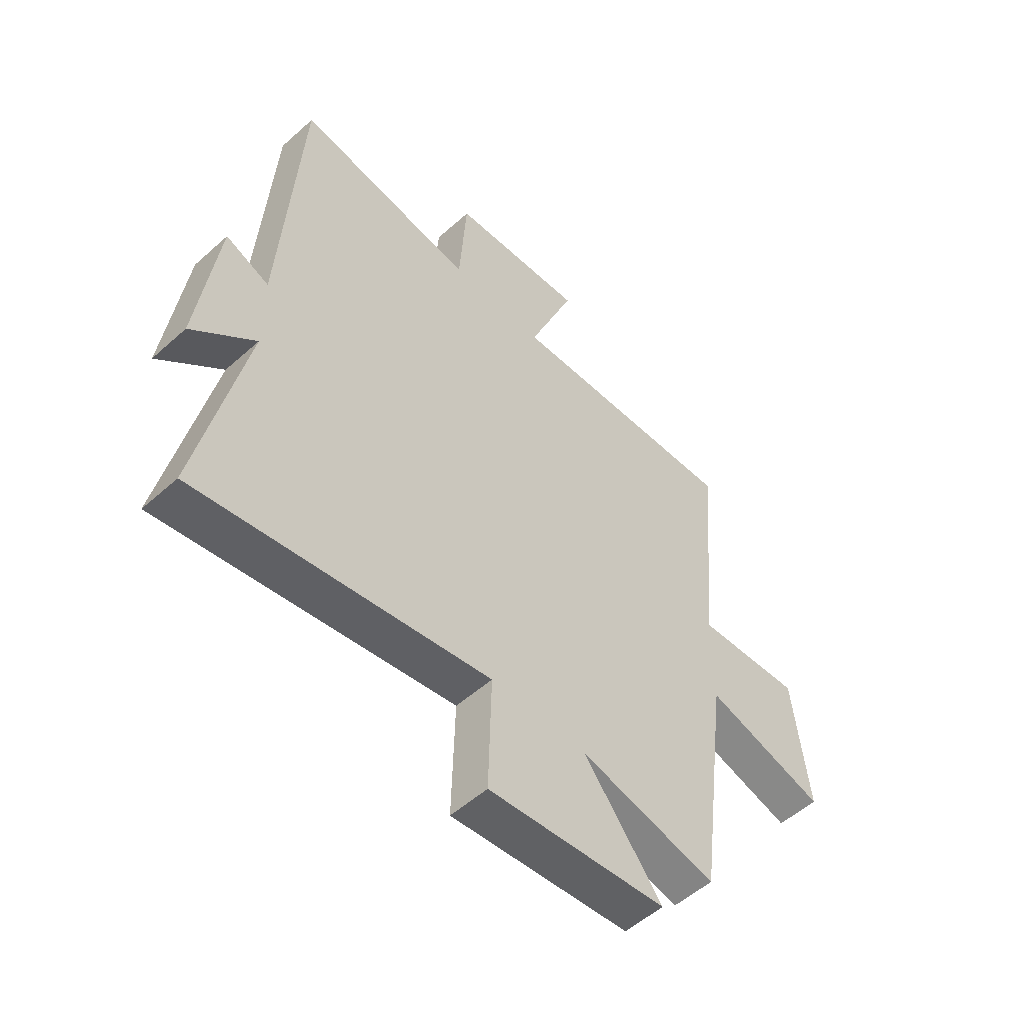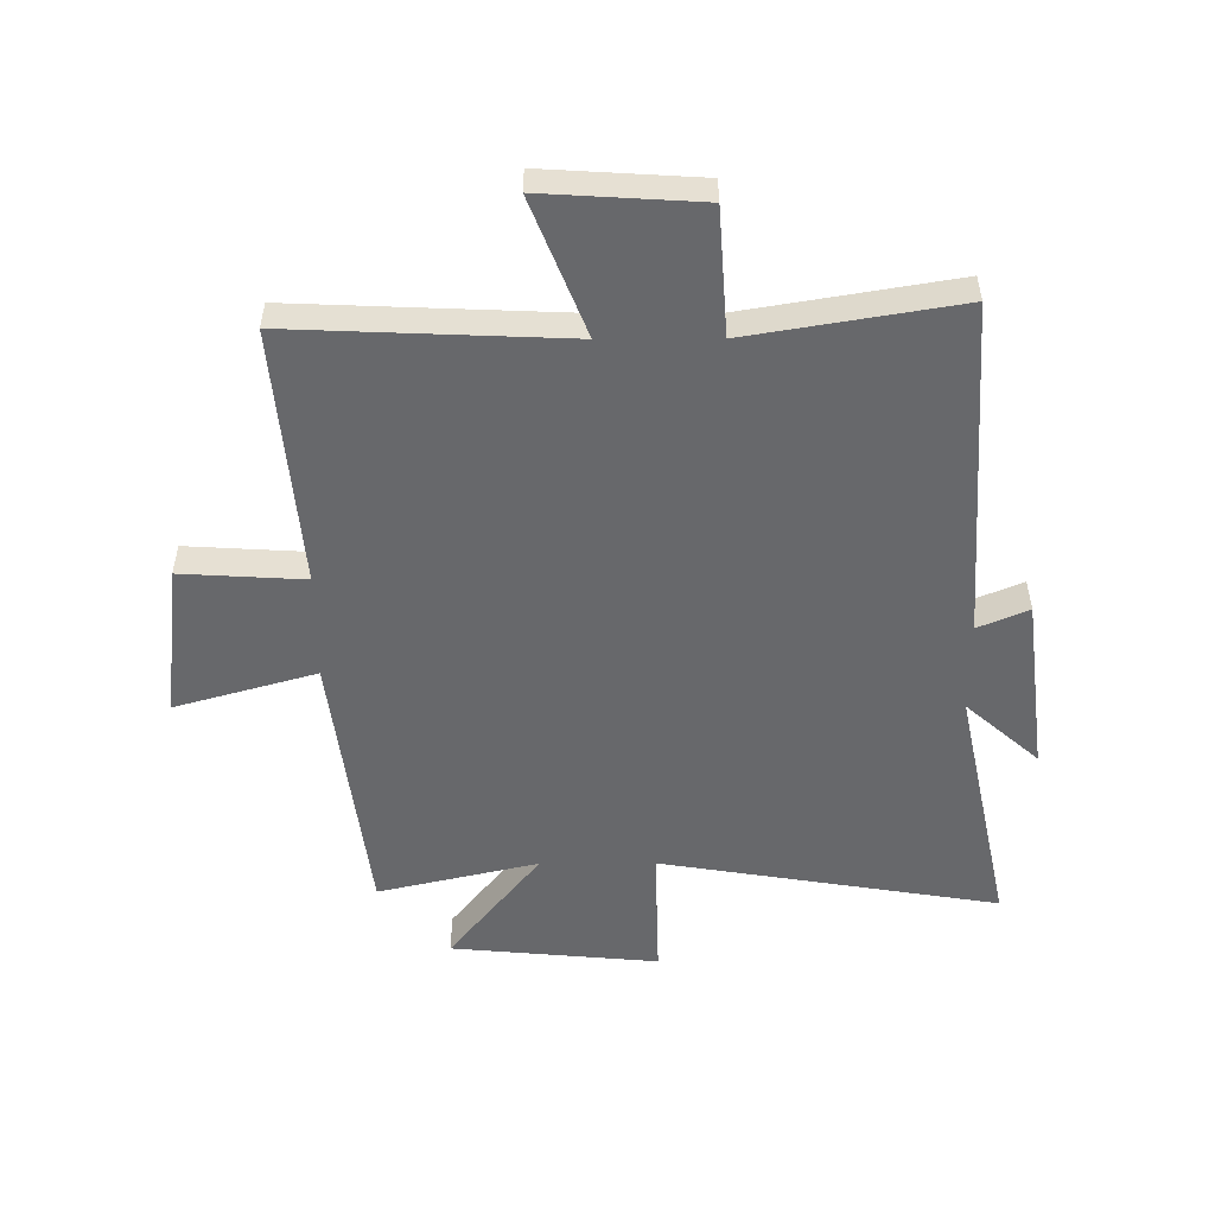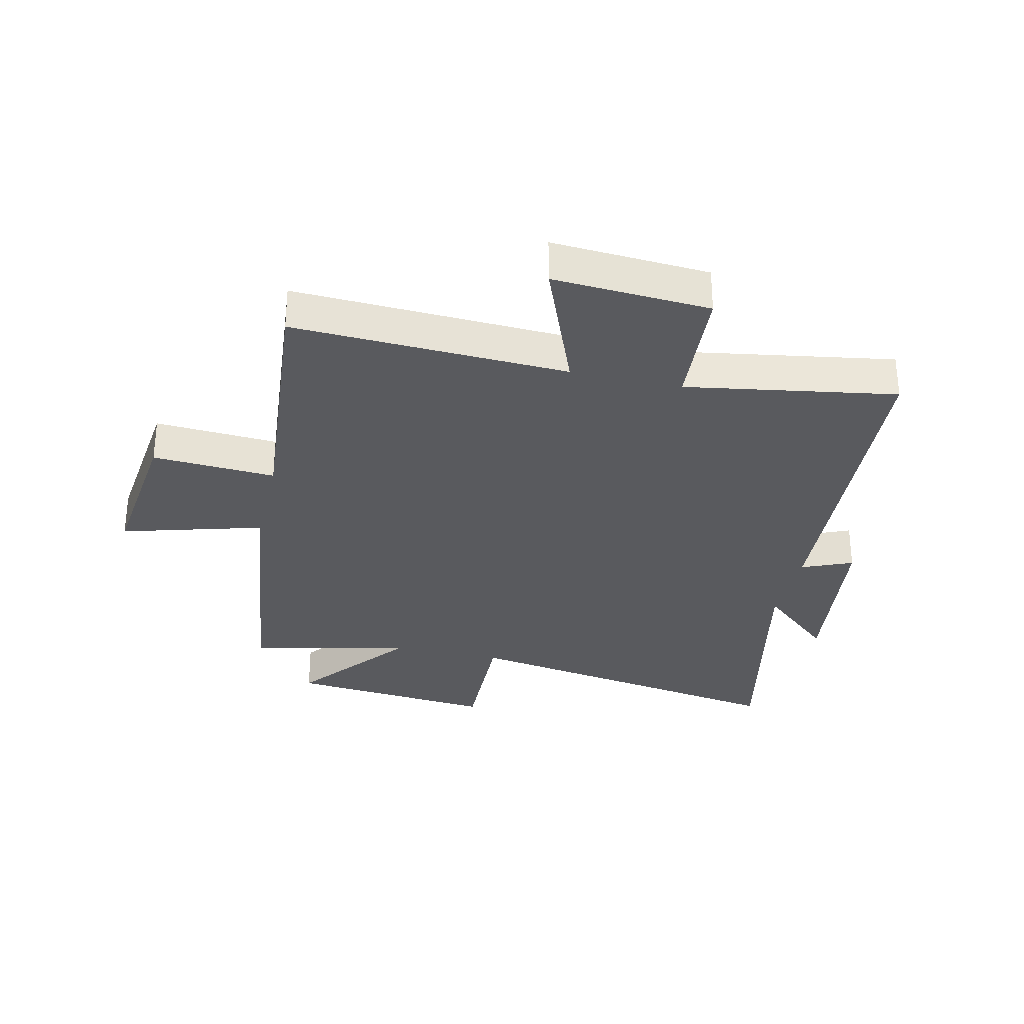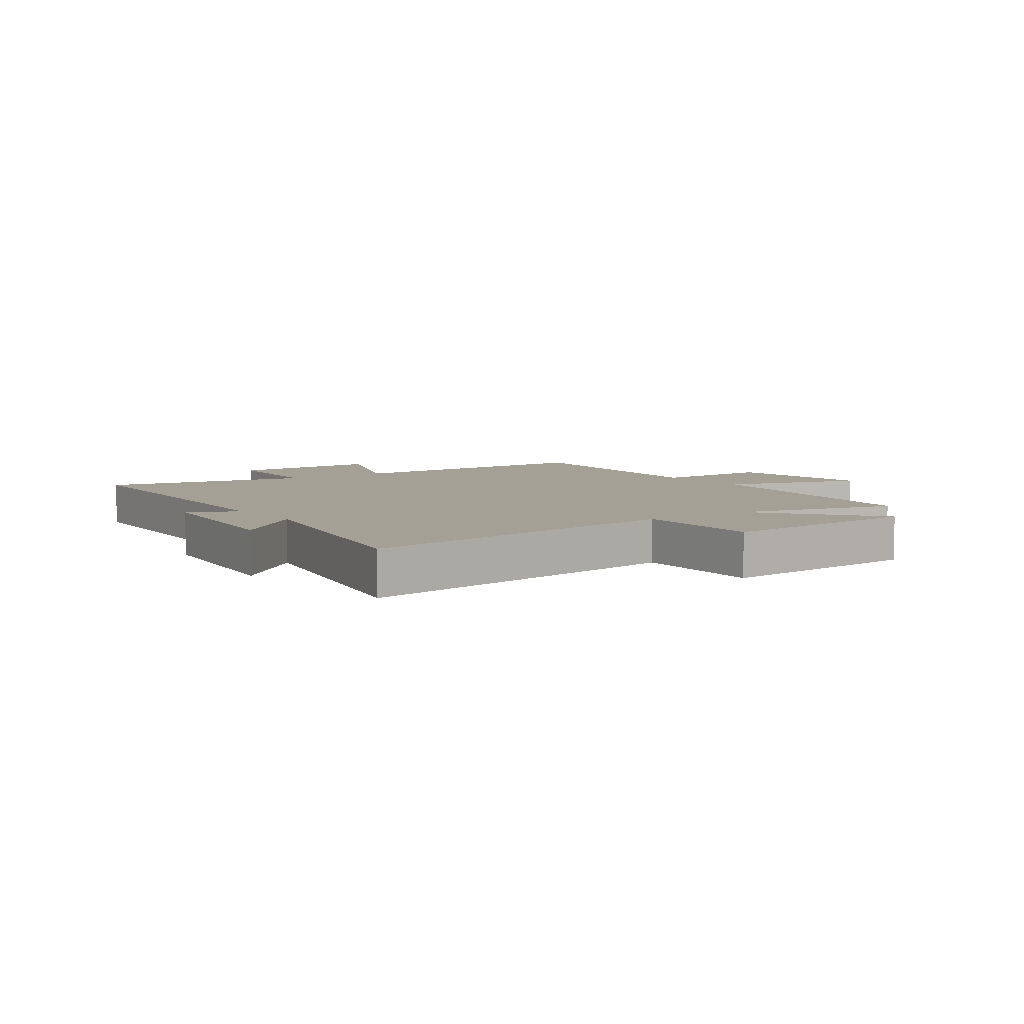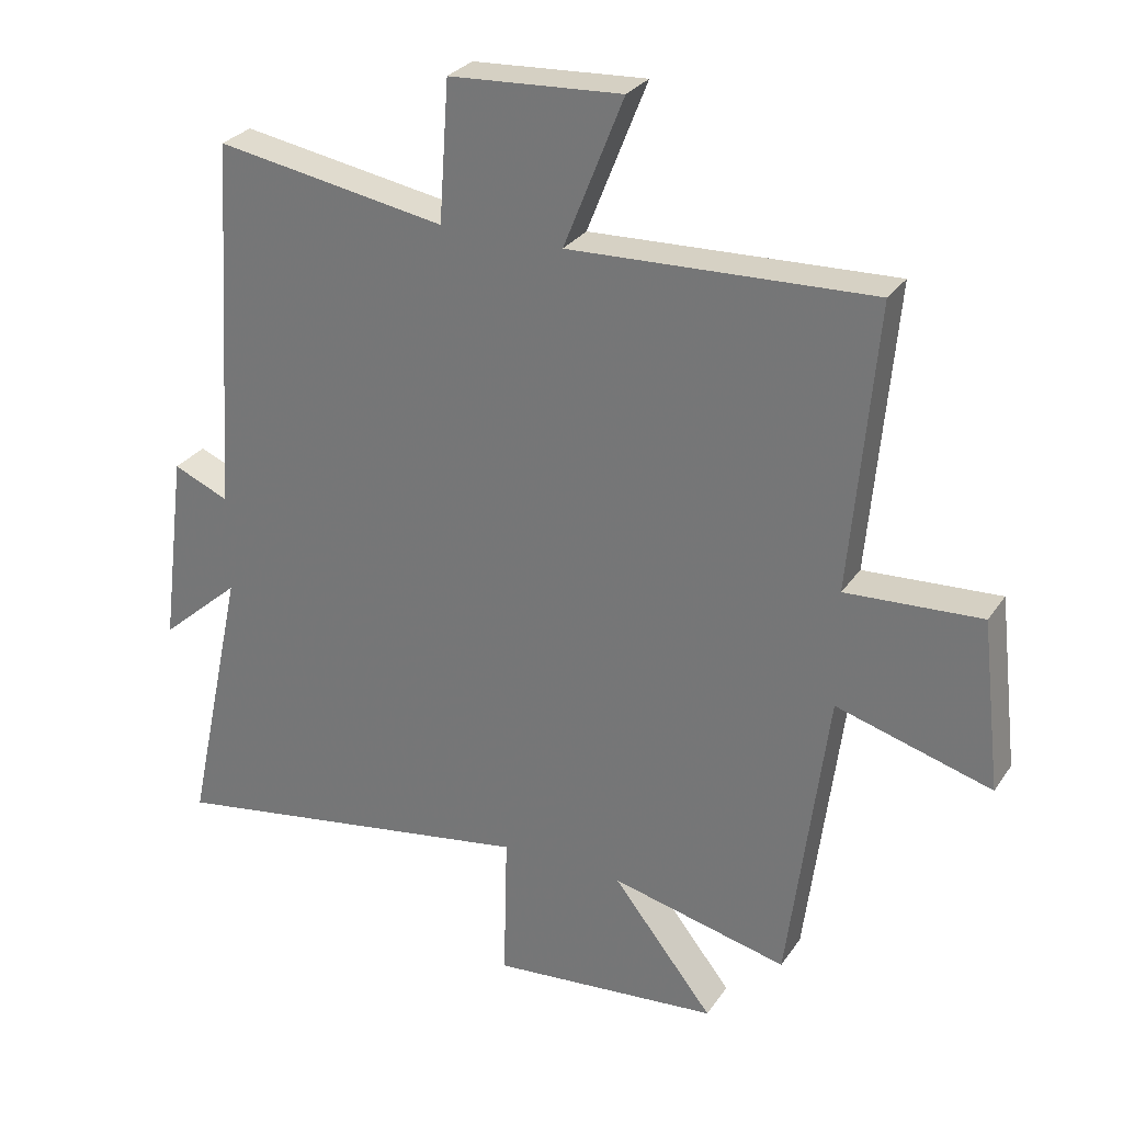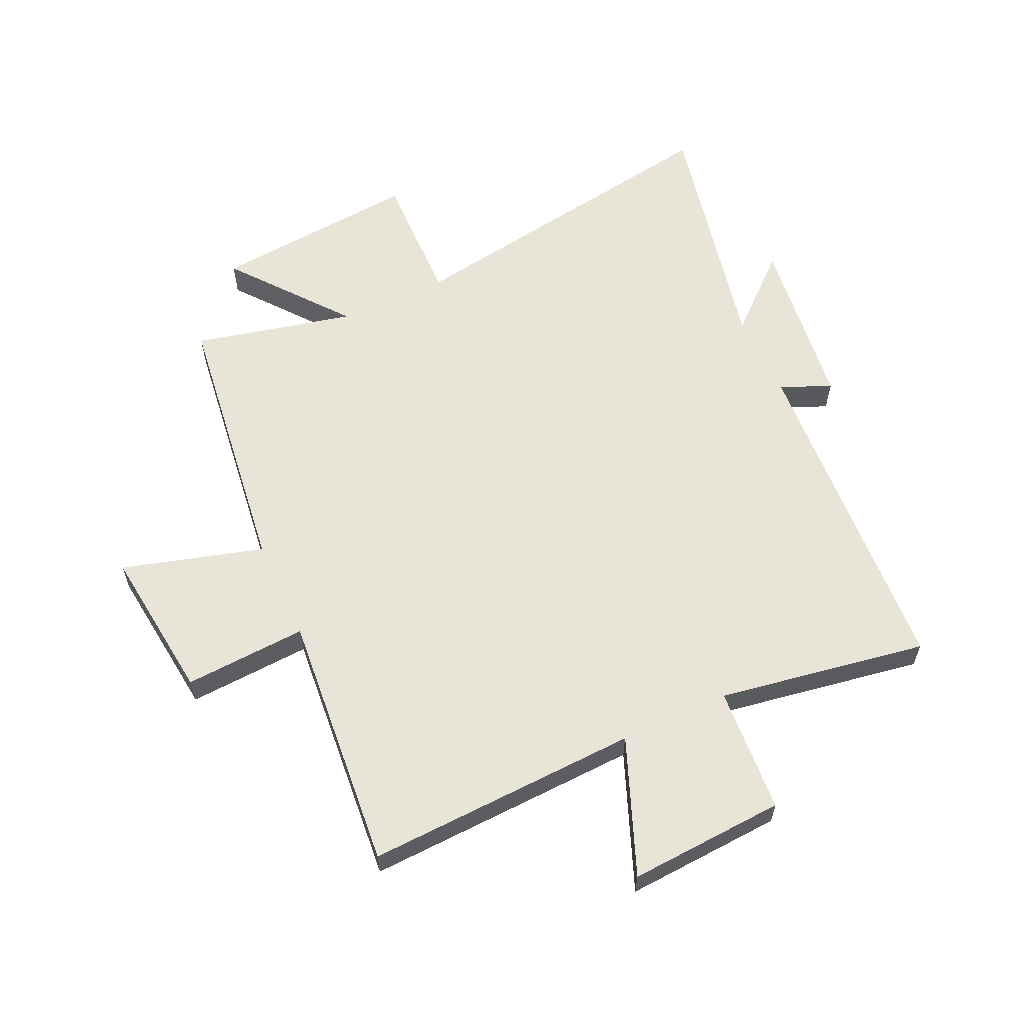
<metadata>
{"format":"obj","ext":"obj","renderer":"f3d","projection":"perspective","resolution":1024,"background":"white","views":[{"elev":-53.5,"azim":133.7,"up":"+Z"},{"elev":-52.5,"azim":0.2,"up":"+Y"},{"elev":-31.3,"azim":-13.0,"up":"+Y"},{"elev":5.8,"azim":145.0,"up":"+Y"},{"elev":28.6,"azim":-152.6,"up":"+Z"},{"elev":60.0,"azim":-24.8,"up":"+Y"}]}
</metadata>
<code>
v -0.539 0.07 0.519
v -0.077 0.07 0.5
v -0.168 0.07 0.729
v 0.096 0.07 0.713
v 0.111 0.07 0.5
v 0.463 0.07 0.559
v 0.5 0.07 -0.014
v 0.585 0.07 0.022
v 0.623 0.07 -0.276
v 0.5 0.07 -0.168
v 0.591 0.07 -0.593
v 0.02 0.07 -0.5
v 0.026 0.07 -0.727
v -0.324 0.07 -0.695
v -0.17 0.07 -0.5
v -0.44 0.07 -0.563
v -0.5 0.07 -0.098
v -0.737 0.07 -0.166
v -0.707 0.07 0.094
v -0.5 0.07 0.082
v -0.539 0 0.519
v -0.077 0 0.5
v -0.168 0 0.729
v 0.096 0 0.713
v 0.111 0 0.5
v 0.463 0 0.559
v 0.5 0 -0.014
v 0.585 0 0.022
v 0.623 0 -0.276
v 0.5 0 -0.168
v 0.591 0 -0.593
v 0.02 0 -0.5
v 0.026 0 -0.727
v -0.324 0 -0.695
v -0.17 0 -0.5
v -0.44 0 -0.563
v -0.5 0 -0.098
v -0.737 0 -0.166
v -0.707 0 0.094
v -0.5 0 0.082
f 17 18 19 20
f 15 16 17 20
f 15 20 1 2
f 12 13 14 15
f 12 15 2
f 10 11 12 2
f 7 8 9 10
f 5 6 7 10
f 5 10 2 3
f 3 4 5
f 40 39 38 37
f 40 37 36 35
f 22 21 40 35
f 35 34 33 32
f 22 35 32
f 22 32 31 30
f 30 29 28 27
f 30 27 26 25
f 23 22 30 25
f 25 24 23
f 1 21 22 2
f 2 22 23 3
f 3 23 24 4
f 4 24 25 5
f 5 25 26 6
f 6 26 27 7
f 7 27 28 8
f 8 28 29 9
f 9 29 30 10
f 10 30 31 11
f 11 31 32 12
f 12 32 33 13
f 13 33 34 14
f 14 34 35 15
f 15 35 36 16
f 16 36 37 17
f 17 37 38 18
f 18 38 39 19
f 19 39 40 20
f 20 40 21 1

</code>
